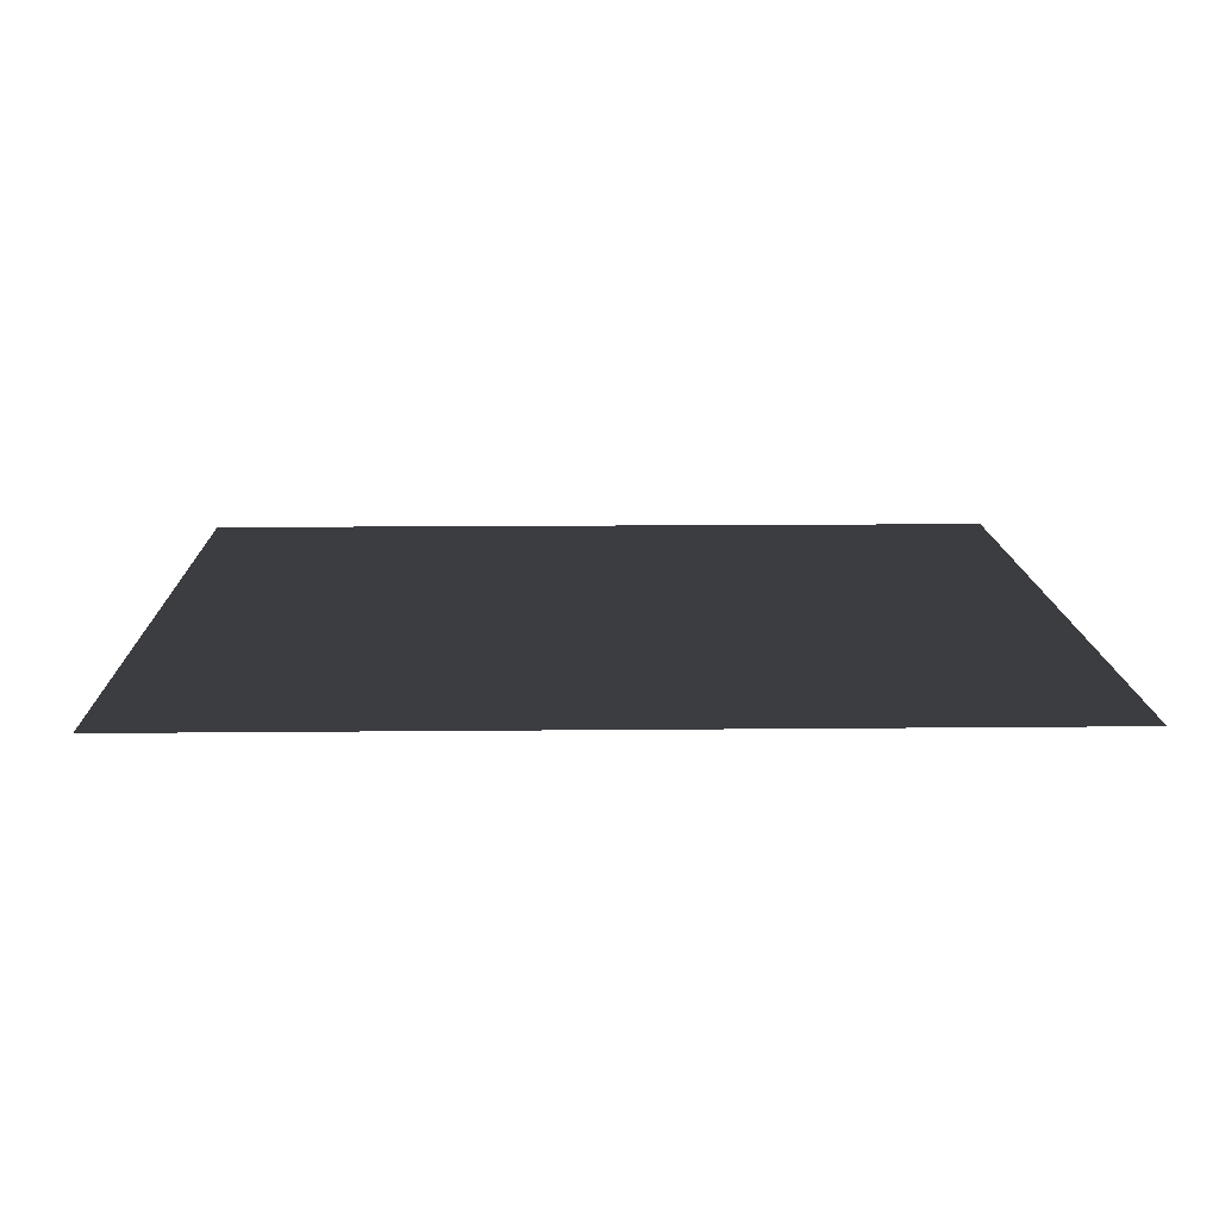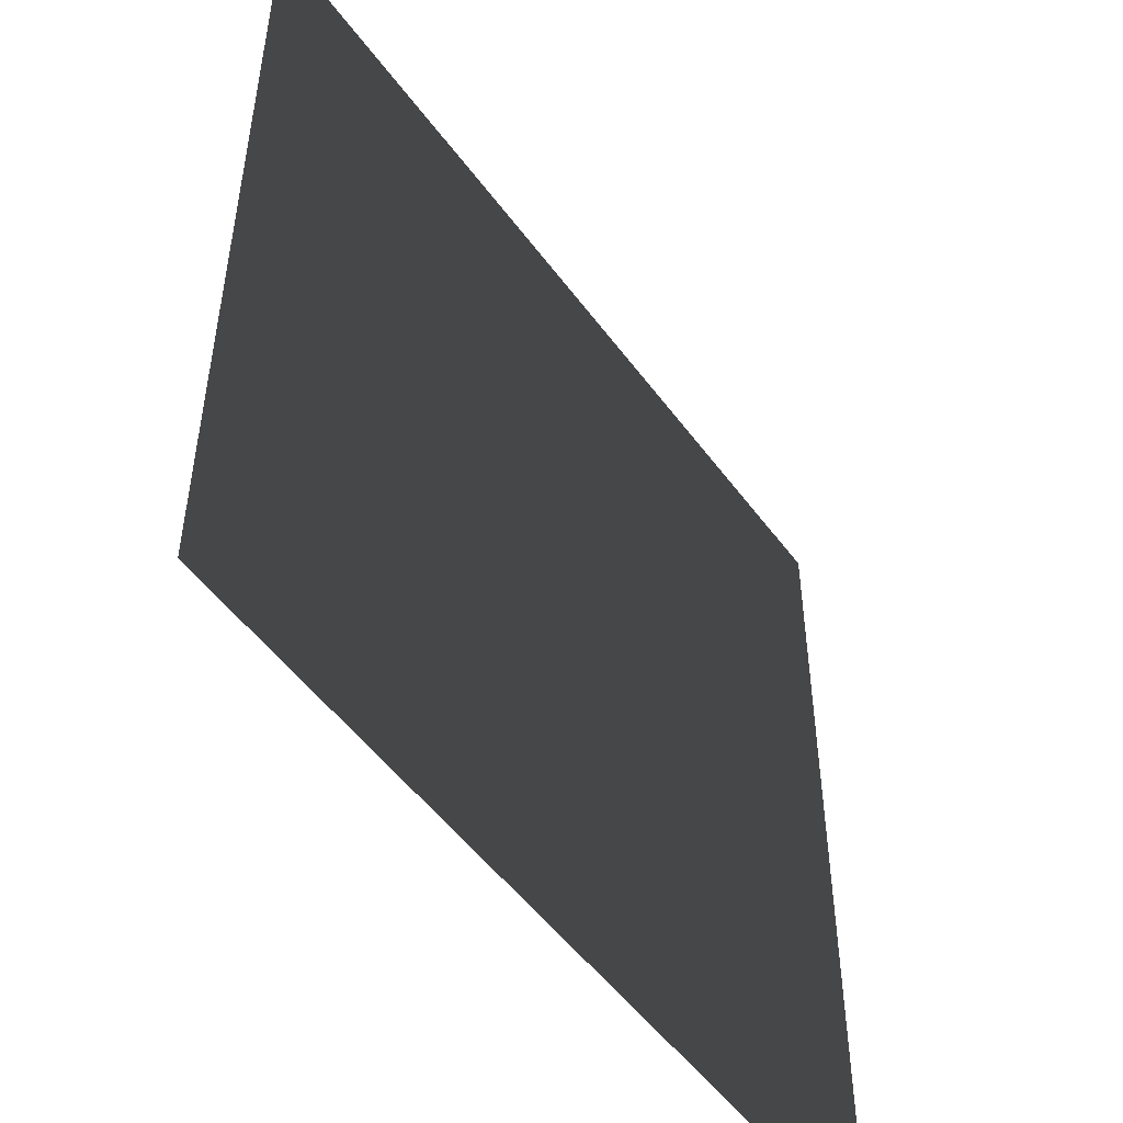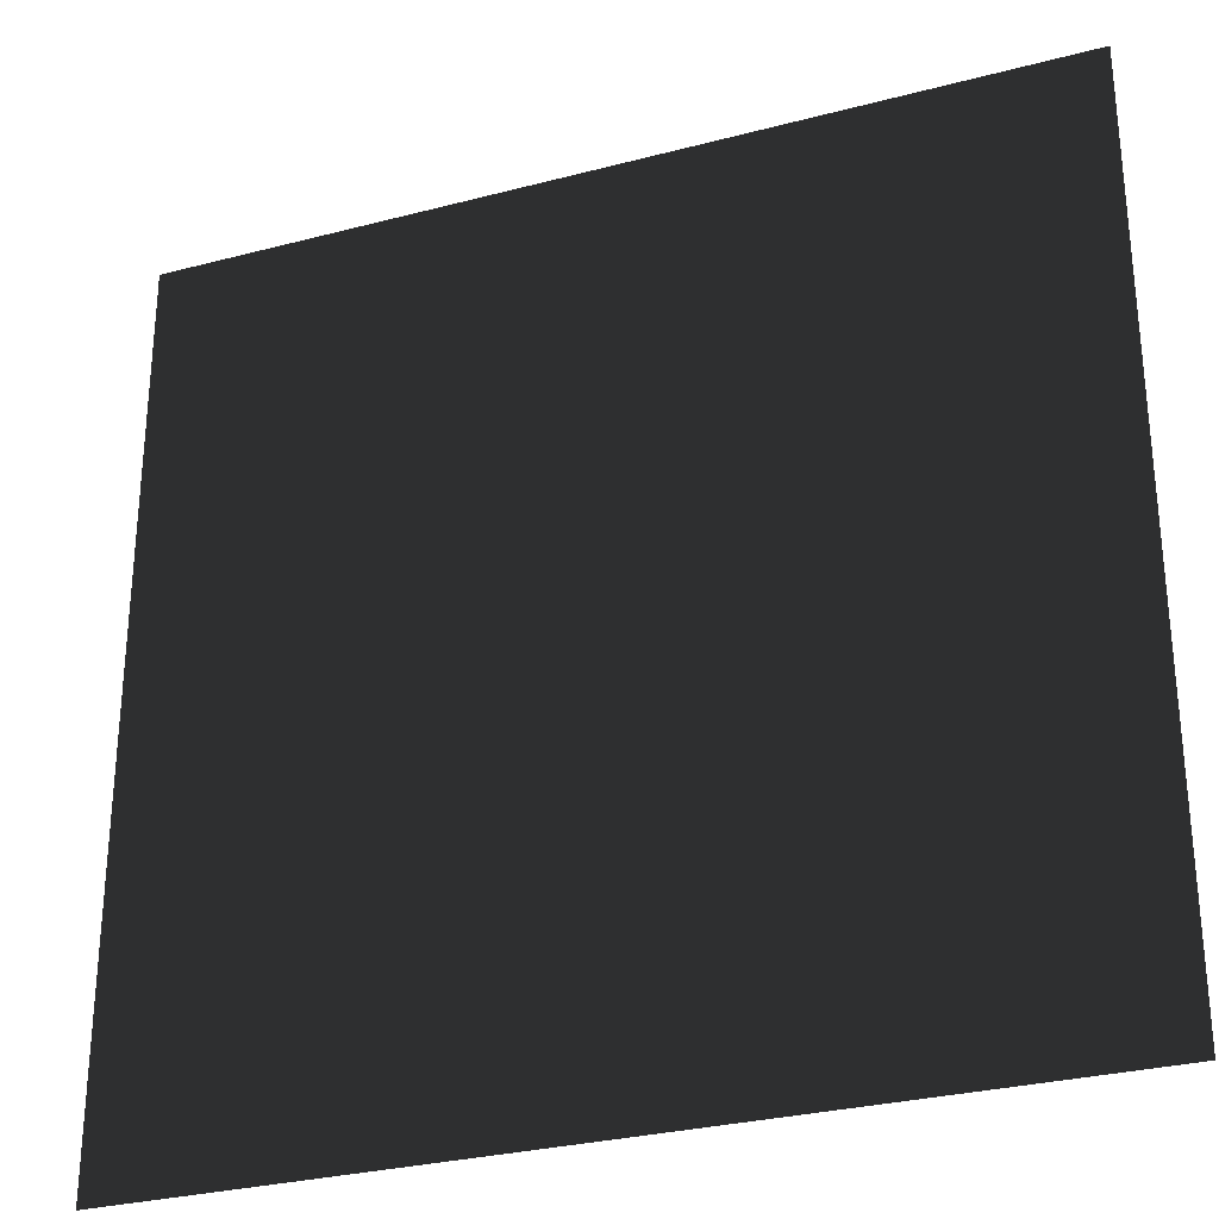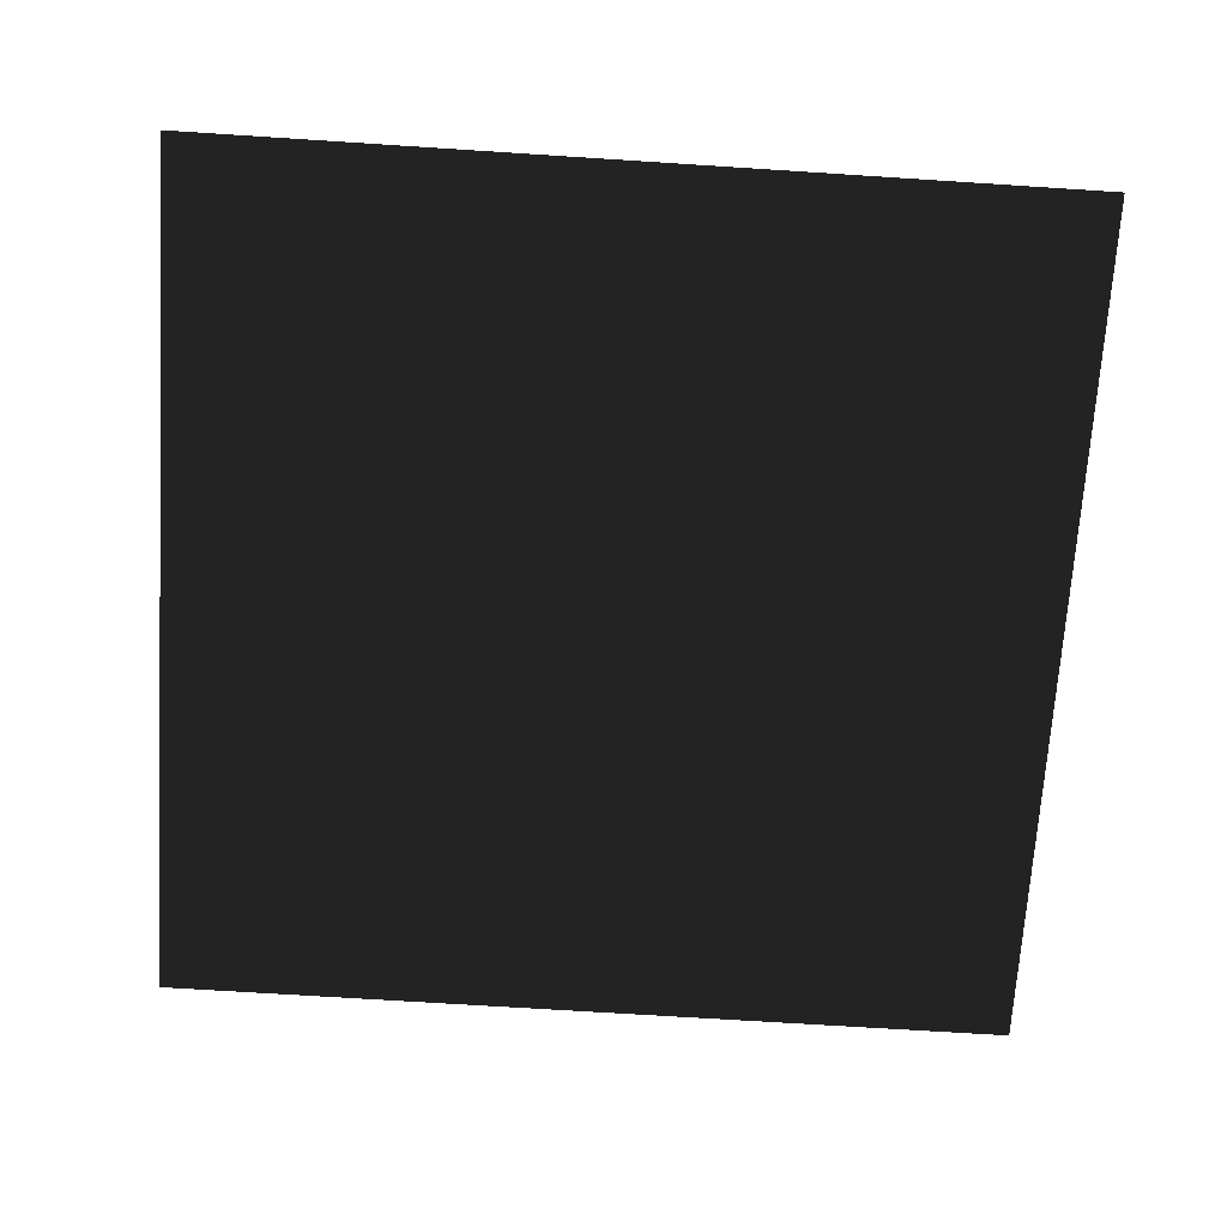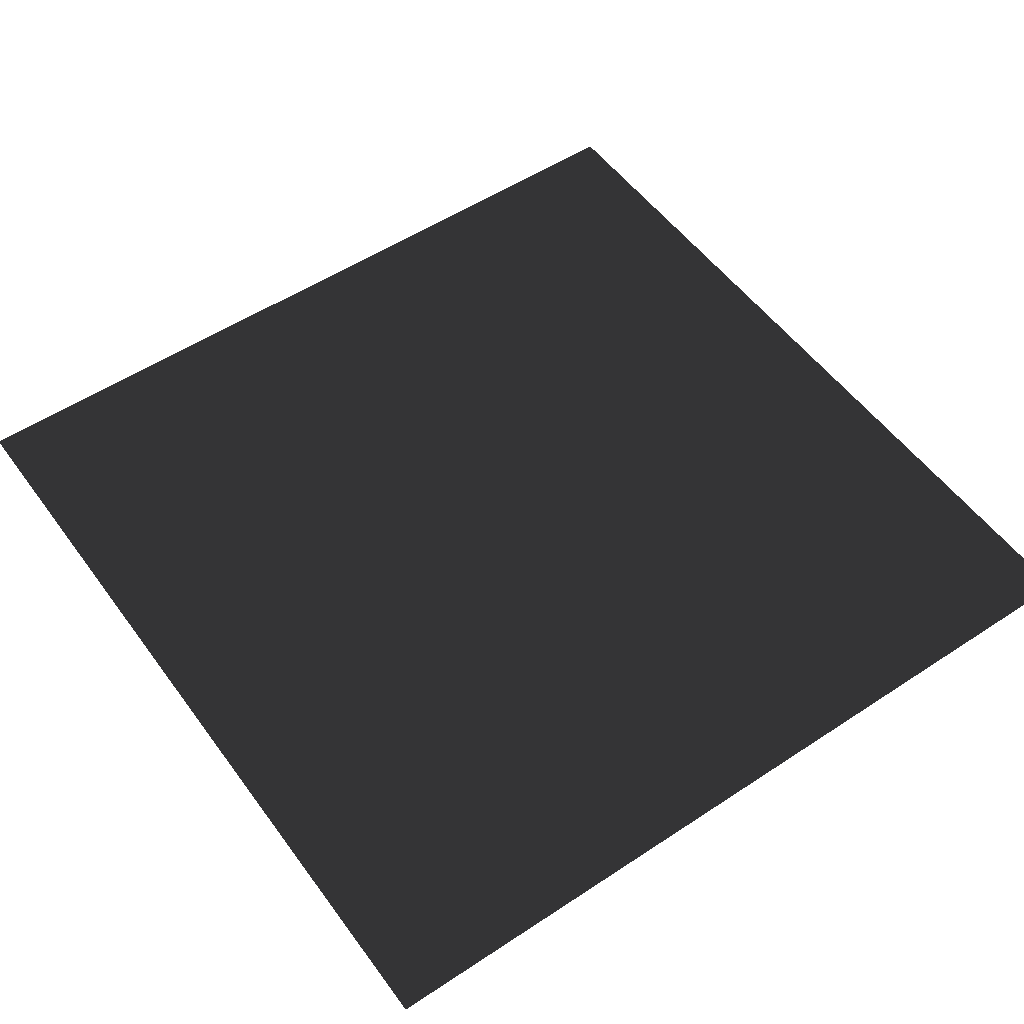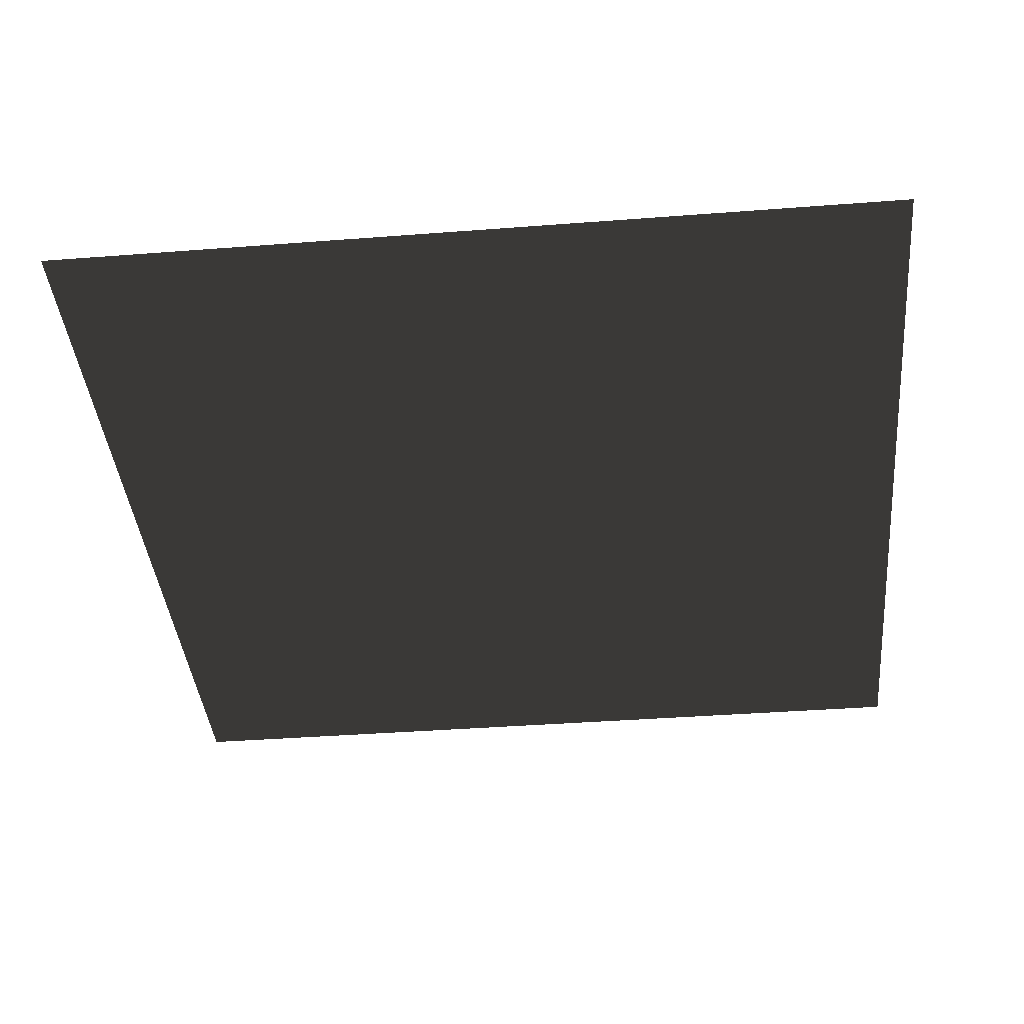
<metadata>
{"format":"obj","ext":"obj","renderer":"f3d","projection":"perspective","resolution":1024,"background":"white","views":[{"elev":12.7,"azim":-91.4,"up":"+Z"},{"elev":-50.9,"azim":125.0,"up":"+Y"},{"elev":-29.4,"azim":21.3,"up":"+Y"},{"elev":-69.6,"azim":-3.7,"up":"+Z"},{"elev":53.2,"azim":54.7,"up":"+Z"},{"elev":-40.1,"azim":-84.6,"up":"+Z"}]}
</metadata>
<code>
v 1 1 1
v -1 1 1
v -1 -1 1
v 1 -1 1
f 1 2 3
f 1 3 4

</code>
